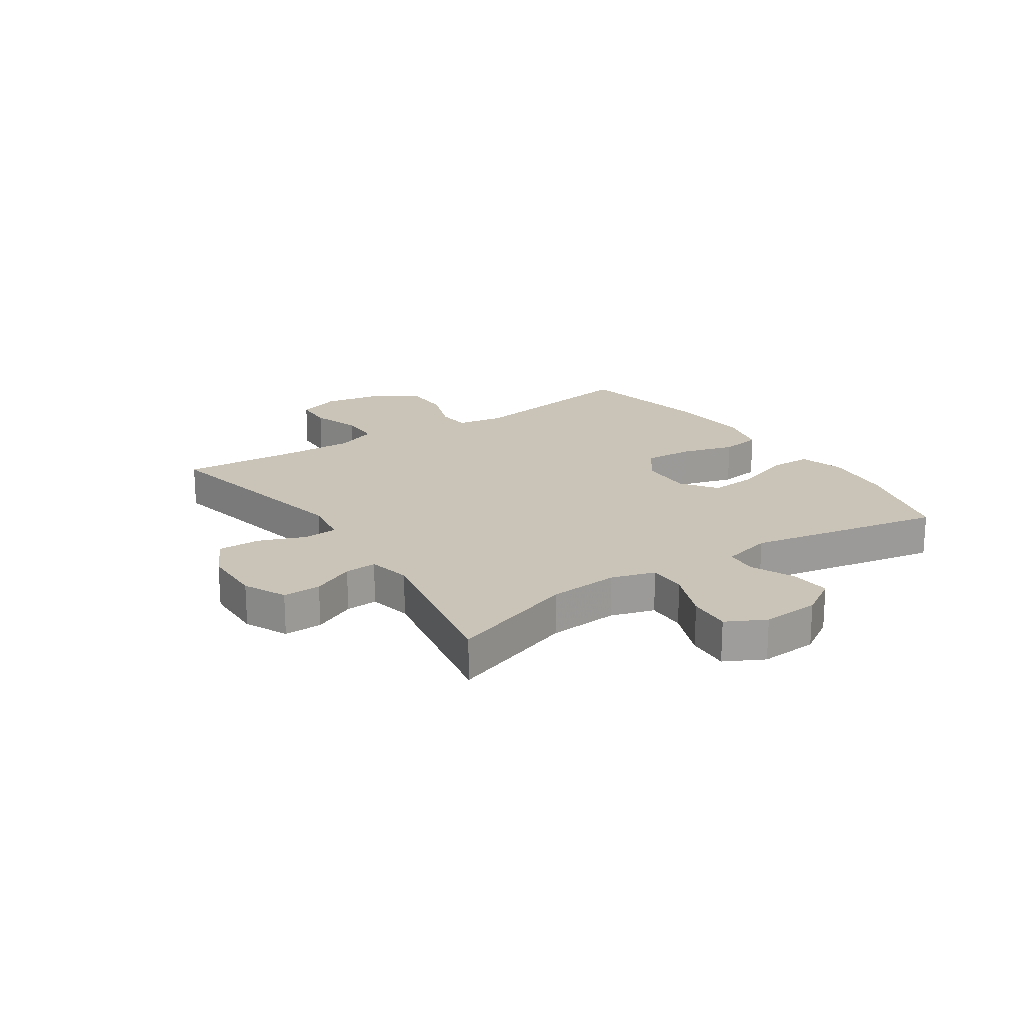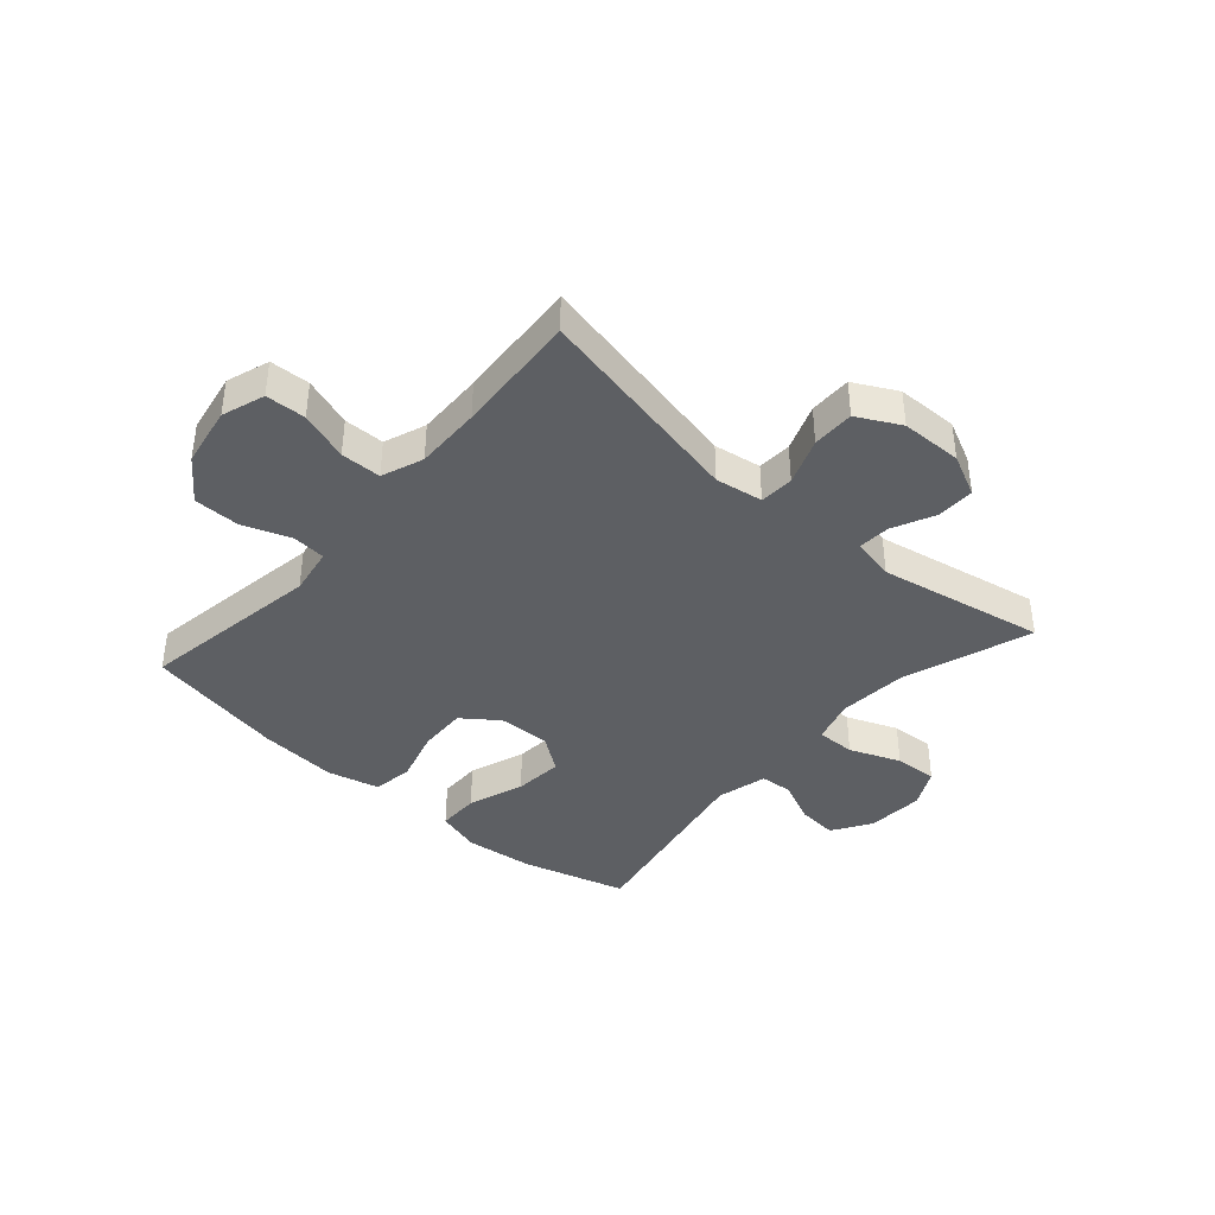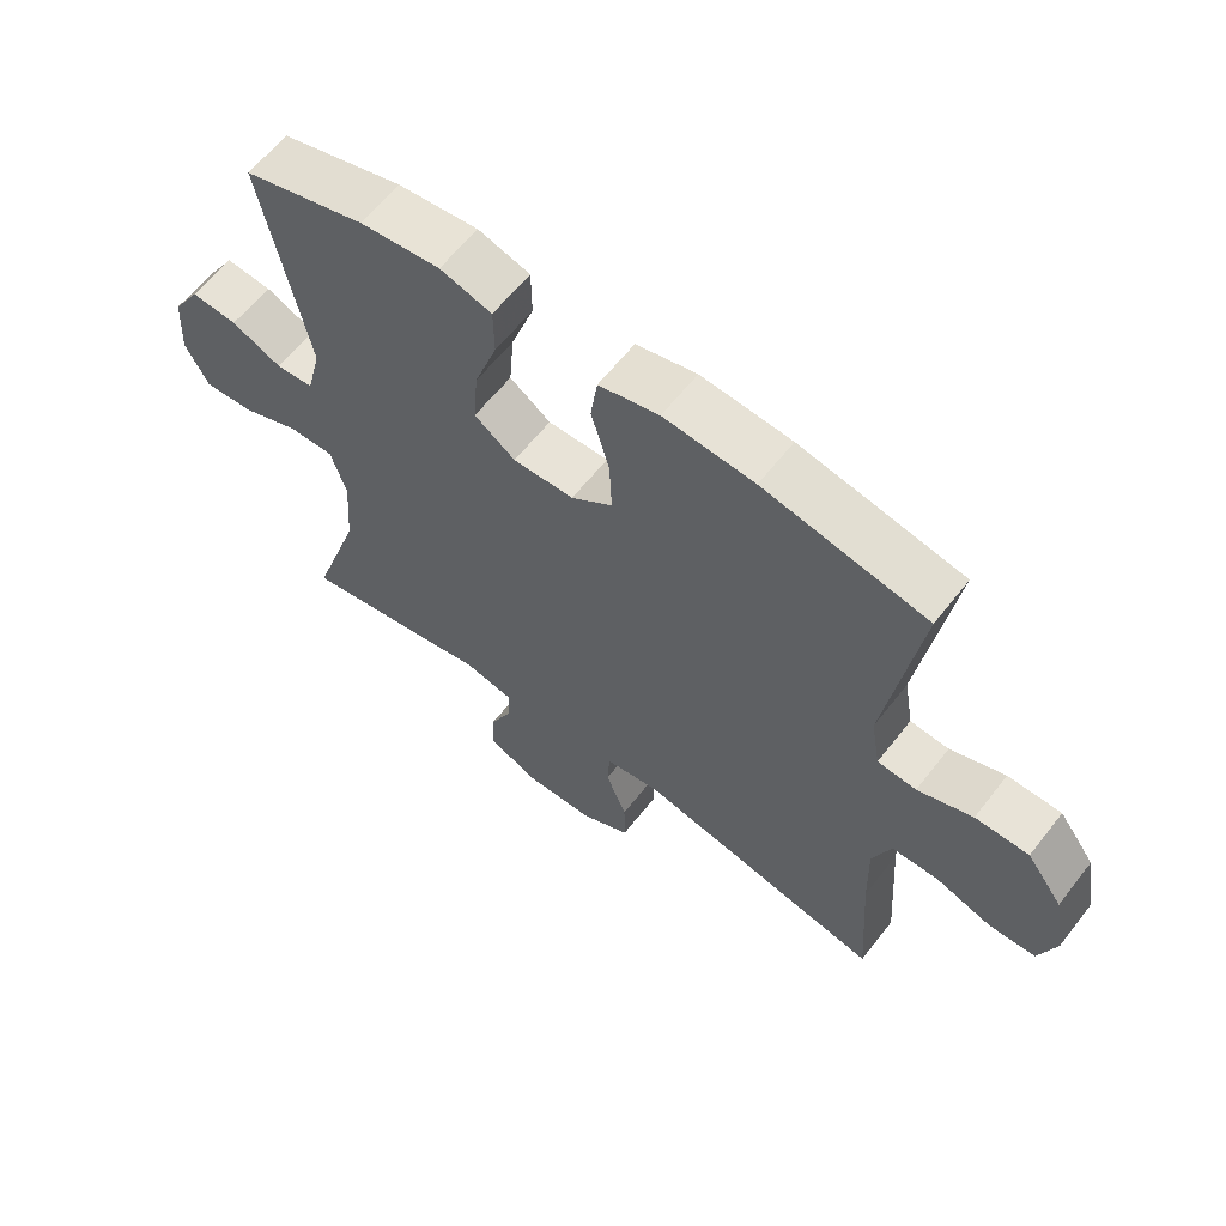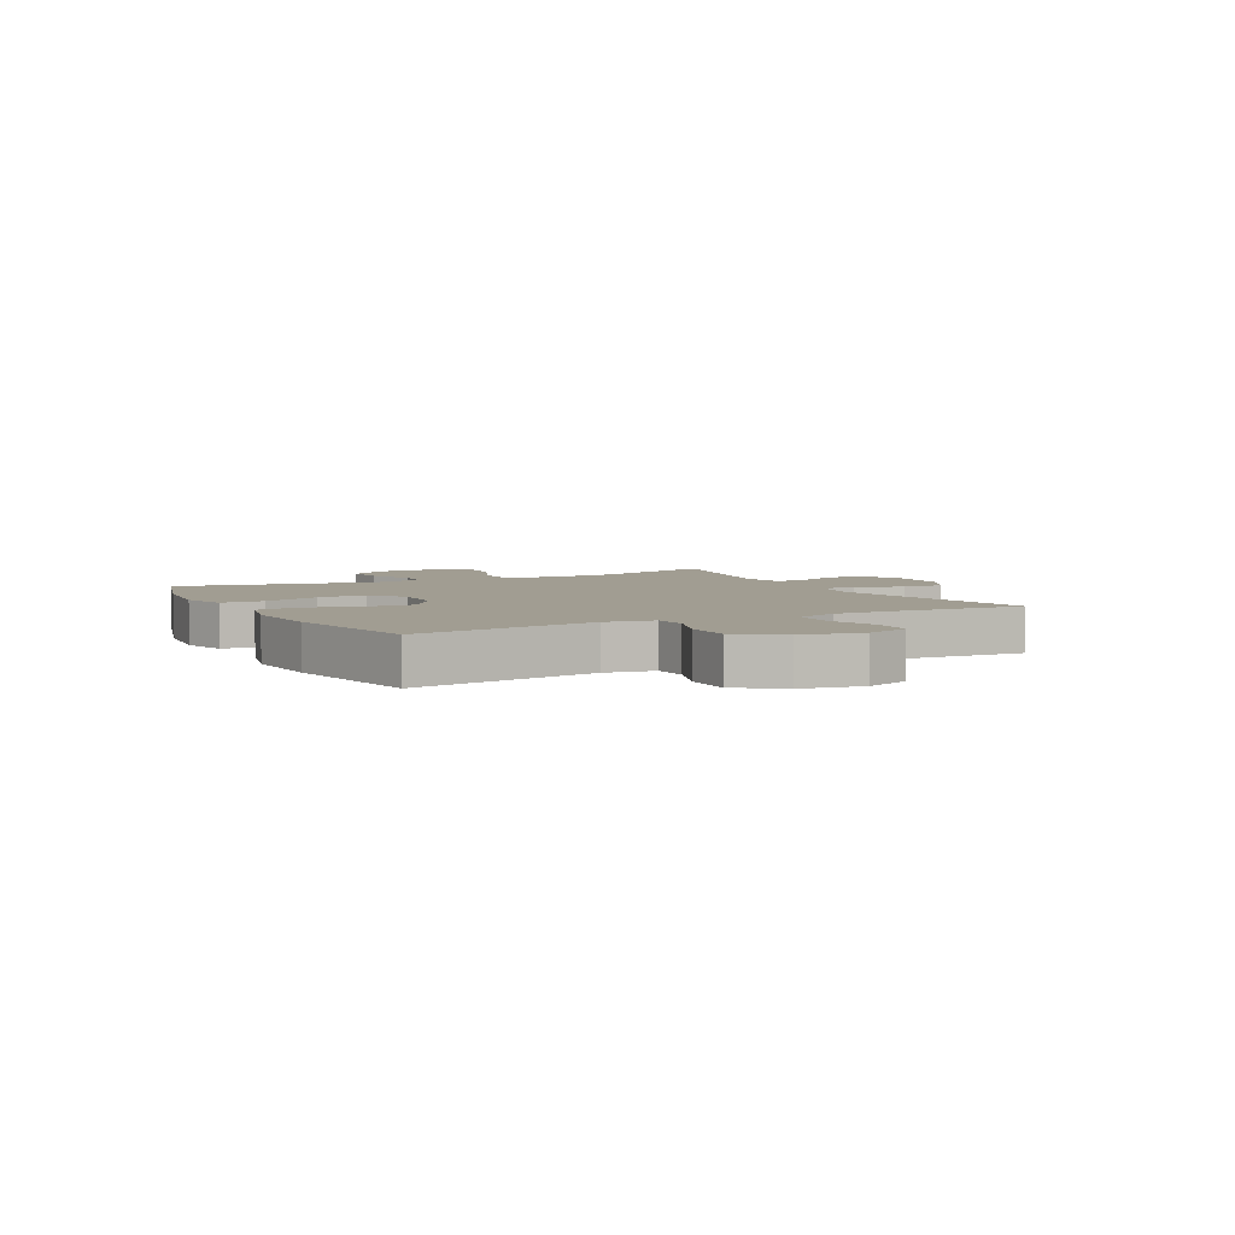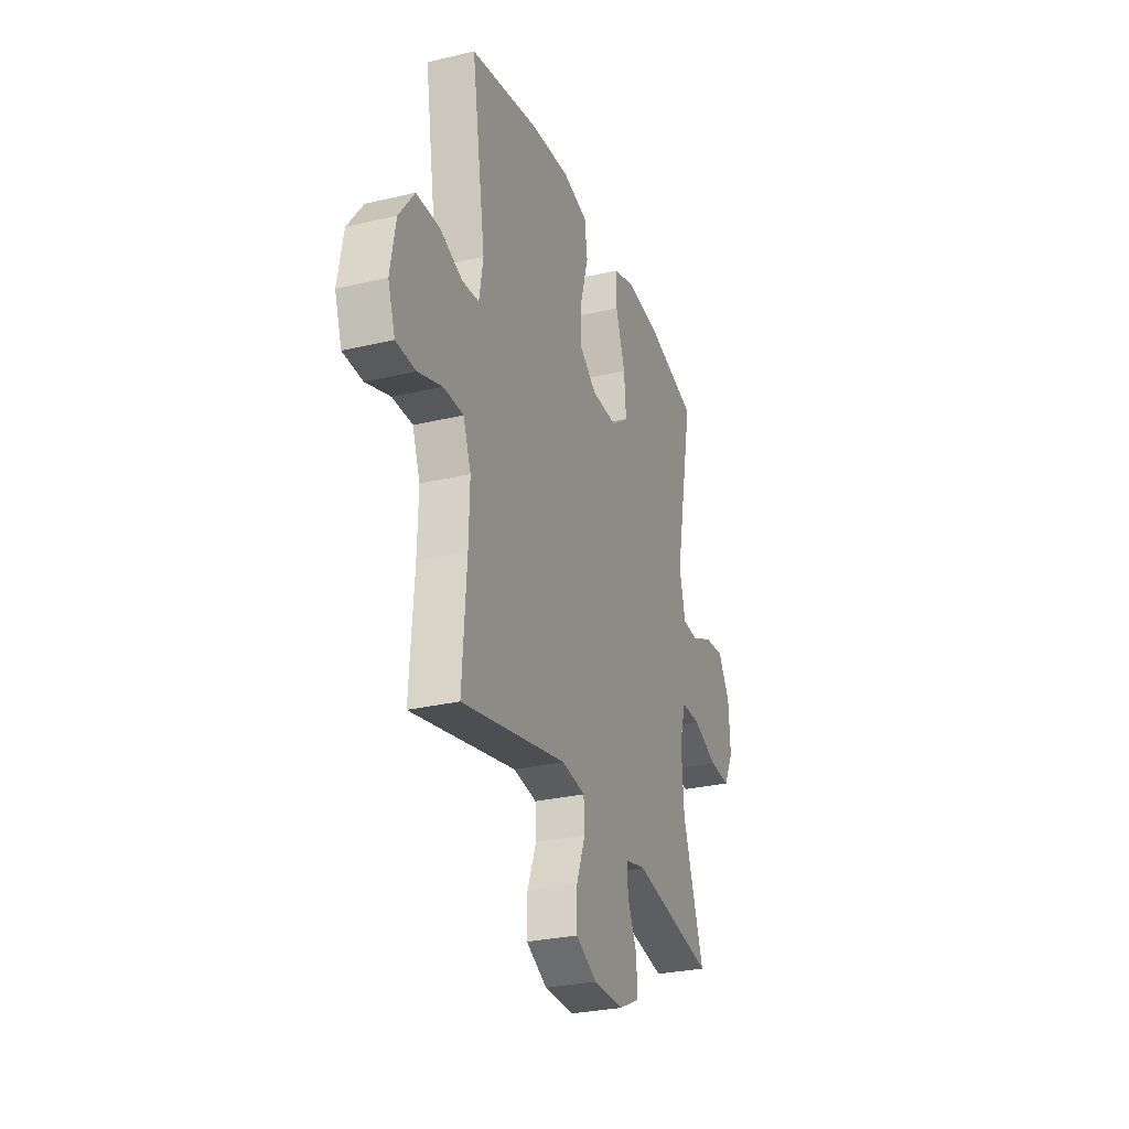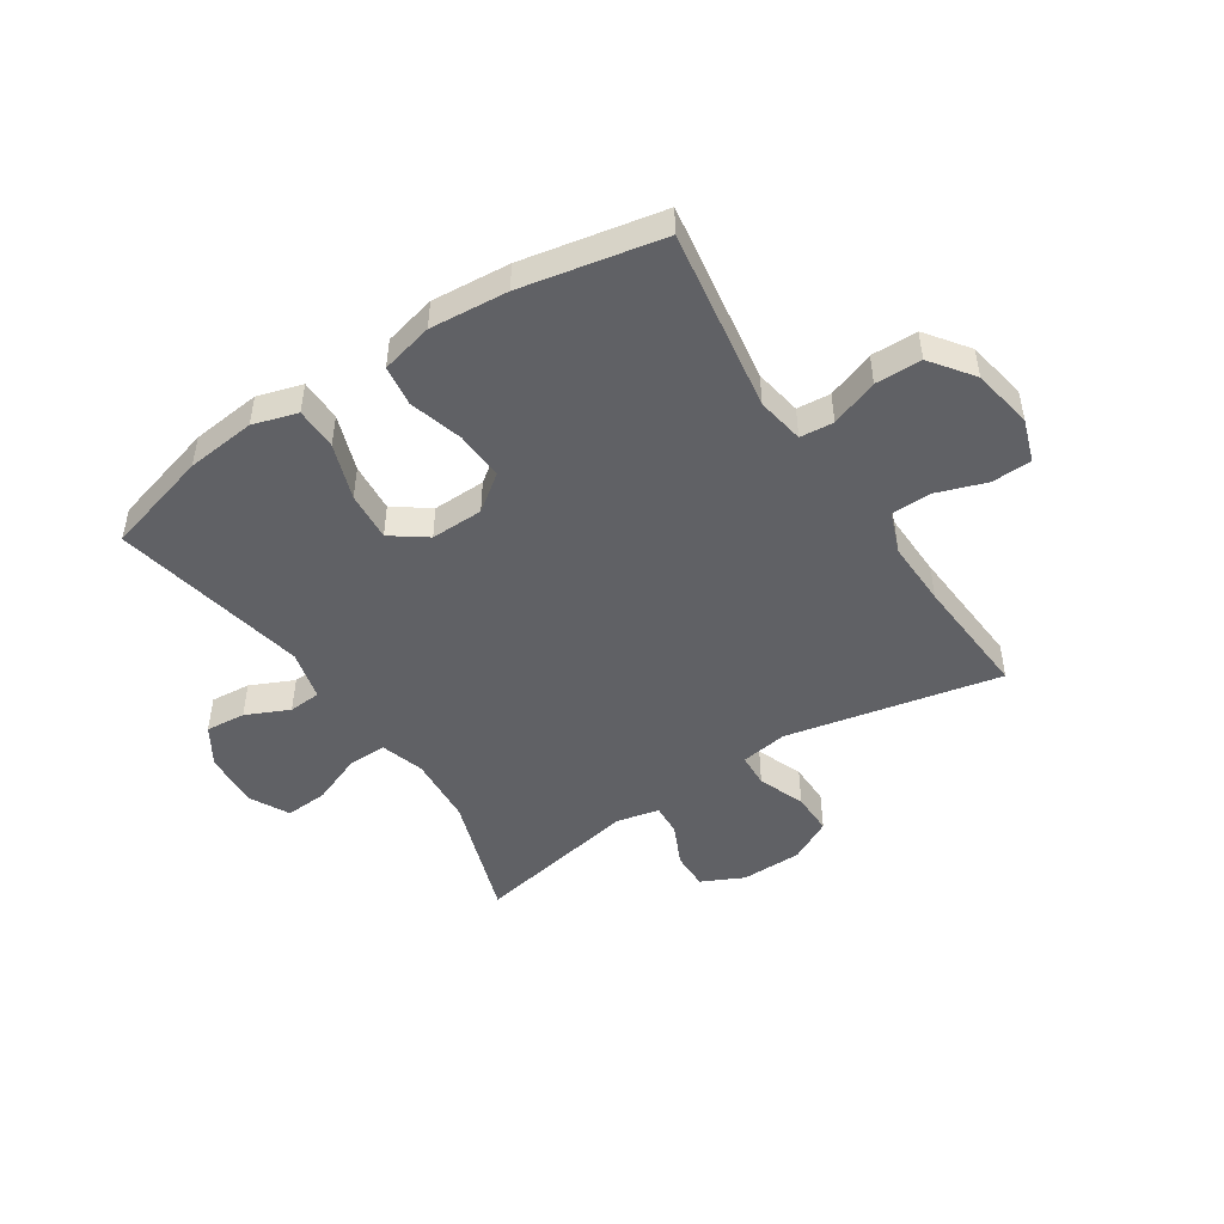
<metadata>
{"format":"obj","ext":"obj","renderer":"f3d","projection":"perspective","resolution":1024,"background":"white","views":[{"elev":20.0,"azim":-123.9,"up":"+Y"},{"elev":-39.8,"azim":138.6,"up":"+Y"},{"elev":61.6,"azim":37.9,"up":"+Z"},{"elev":4.8,"azim":62.3,"up":"+Y"},{"elev":-28.6,"azim":109.6,"up":"+Z"},{"elev":-47.9,"azim":33.2,"up":"+Y"}]}
</metadata>
<code>
v -0.5 0.07 -0.5
v -0.425 0.07 -0.279
v -0.416 0.07 -0.158
v -0.439 0.07 -0.082
v -0.506 0.07 -0.083
v -0.594 0.07 -0.118
v -0.668 0.07 -0.123
v -0.703 0.07 -0.056
v -0.697 0.07 0.043
v -0.655 0.07 0.11
v -0.586 0.07 0.104
v -0.511 0.07 0.07
v -0.455 0.07 0.074
v -0.433 0.07 0.161
v -0.5 0.07 0.5
v -0.318 0.07 0.551
v -0.198 0.07 0.564
v -0.121 0.07 0.541
v -0.12 0.07 0.468
v -0.154 0.07 0.371
v -0.161 0.07 0.286
v -0.1 0.07 0.242
v -0.009 0.07 0.244
v 0.053 0.07 0.29
v 0.049 0.07 0.374
v 0.022 0.07 0.467
v 0.032 0.07 0.537
v 0.122 0.07 0.559
v 0.257 0.07 0.548
v 0.5 0.07 0.5
v 0.451 0.07 0.185
v 0.465 0.07 0.103
v 0.523 0.07 0.098
v 0.605 0.07 0.128
v 0.685 0.07 0.127
v 0.739 0.07 0.054
v 0.758 0.07 -0.051
v 0.733 0.07 -0.125
v 0.664 0.07 -0.128
v 0.579 0.07 -0.099
v 0.509 0.07 -0.1
v 0.482 0.07 -0.172
v 0.485 0.07 -0.286
v 0.5 0.07 -0.5
v 0.13 0.07 -0.423
v 0.048 0.07 -0.436
v 0.045 0.07 -0.495
v 0.076 0.07 -0.576
v 0.077 0.07 -0.649
v 0.003 0.07 -0.688
v -0.103 0.07 -0.69
v -0.176 0.07 -0.655
v -0.175 0.07 -0.589
v -0.141 0.07 -0.516
v -0.138 0.07 -0.461
v -0.212 0.07 -0.445
v -0.5 0 -0.5
v -0.425 0 -0.279
v -0.416 0 -0.158
v -0.439 0 -0.082
v -0.506 0 -0.083
v -0.594 0 -0.118
v -0.668 0 -0.123
v -0.703 0 -0.056
v -0.697 0 0.043
v -0.655 0 0.11
v -0.586 0 0.104
v -0.511 0 0.07
v -0.455 0 0.074
v -0.433 0 0.161
v -0.5 0 0.5
v -0.318 0 0.551
v -0.198 0 0.564
v -0.121 0 0.541
v -0.12 0 0.468
v -0.154 0 0.371
v -0.161 0 0.286
v -0.1 0 0.242
v -0.009 0 0.244
v 0.053 0 0.29
v 0.049 0 0.374
v 0.022 0 0.467
v 0.032 0 0.537
v 0.122 0 0.559
v 0.257 0 0.548
v 0.5 0 0.5
v 0.451 0 0.185
v 0.465 0 0.103
v 0.523 0 0.098
v 0.605 0 0.128
v 0.685 0 0.127
v 0.739 0 0.054
v 0.758 0 -0.051
v 0.733 0 -0.125
v 0.664 0 -0.128
v 0.579 0 -0.099
v 0.509 0 -0.1
v 0.482 0 -0.172
v 0.485 0 -0.286
v 0.5 0 -0.5
v 0.13 0 -0.423
v 0.048 0 -0.436
v 0.045 0 -0.495
v 0.076 0 -0.576
v 0.077 0 -0.649
v 0.003 0 -0.688
v -0.103 0 -0.69
v -0.176 0 -0.655
v -0.175 0 -0.589
v -0.141 0 -0.516
v -0.138 0 -0.461
v -0.212 0 -0.445
f 52 53 54
f 51 52 54
f 50 51 54
f 49 50 54
f 48 49 54
f 47 48 54
f 46 47 54 55
f 45 46 55 56
f 43 44 45
f 42 43 45 56
f 38 39 40
f 37 38 40
f 36 37 40
f 35 36 40
f 34 35 40
f 33 34 40
f 32 33 40 41
f 29 30 31
f 28 29 31
f 27 28 31
f 26 27 31
f 25 26 31
f 24 25 31 32
f 56 1 2
f 42 56 2
f 41 42 2
f 32 41 2
f 24 32 2
f 23 24 2
f 18 19 20
f 17 18 20
f 16 17 20
f 15 16 20
f 14 15 20
f 13 14 20 21
f 10 11 12
f 9 10 12
f 8 9 12
f 7 8 12
f 6 7 12
f 5 6 12
f 4 5 12 13
f 13 21 22
f 4 13 22
f 3 4 22
f 2 3 22 23
f 110 109 108
f 110 108 107
f 110 107 106
f 110 106 105
f 110 105 104
f 110 104 103
f 111 110 103 102
f 112 111 102 101
f 101 100 99
f 112 101 99 98
f 96 95 94
f 96 94 93
f 96 93 92
f 96 92 91
f 96 91 90
f 96 90 89
f 97 96 89 88
f 87 86 85
f 87 85 84
f 87 84 83
f 87 83 82
f 87 82 81
f 88 87 81 80
f 58 57 112
f 58 112 98
f 58 98 97
f 58 97 88
f 58 88 80
f 58 80 79
f 76 75 74
f 76 74 73
f 76 73 72
f 76 72 71
f 76 71 70
f 77 76 70 69
f 68 67 66
f 68 66 65
f 68 65 64
f 68 64 63
f 68 63 62
f 68 62 61
f 69 68 61 60
f 78 77 69
f 78 69 60
f 78 60 59
f 79 78 59 58
f 1 57 58 2
f 2 58 59 3
f 3 59 60 4
f 4 60 61 5
f 5 61 62 6
f 6 62 63 7
f 7 63 64 8
f 8 64 65 9
f 9 65 66 10
f 10 66 67 11
f 11 67 68 12
f 12 68 69 13
f 13 69 70 14
f 14 70 71 15
f 15 71 72 16
f 16 72 73 17
f 17 73 74 18
f 18 74 75 19
f 19 75 76 20
f 20 76 77 21
f 21 77 78 22
f 22 78 79 23
f 23 79 80 24
f 24 80 81 25
f 25 81 82 26
f 26 82 83 27
f 27 83 84 28
f 28 84 85 29
f 29 85 86 30
f 30 86 87 31
f 31 87 88 32
f 32 88 89 33
f 33 89 90 34
f 34 90 91 35
f 35 91 92 36
f 36 92 93 37
f 37 93 94 38
f 38 94 95 39
f 39 95 96 40
f 40 96 97 41
f 41 97 98 42
f 42 98 99 43
f 43 99 100 44
f 44 100 101 45
f 45 101 102 46
f 46 102 103 47
f 47 103 104 48
f 48 104 105 49
f 49 105 106 50
f 50 106 107 51
f 51 107 108 52
f 52 108 109 53
f 53 109 110 54
f 54 110 111 55
f 55 111 112 56
f 56 112 57 1

</code>
